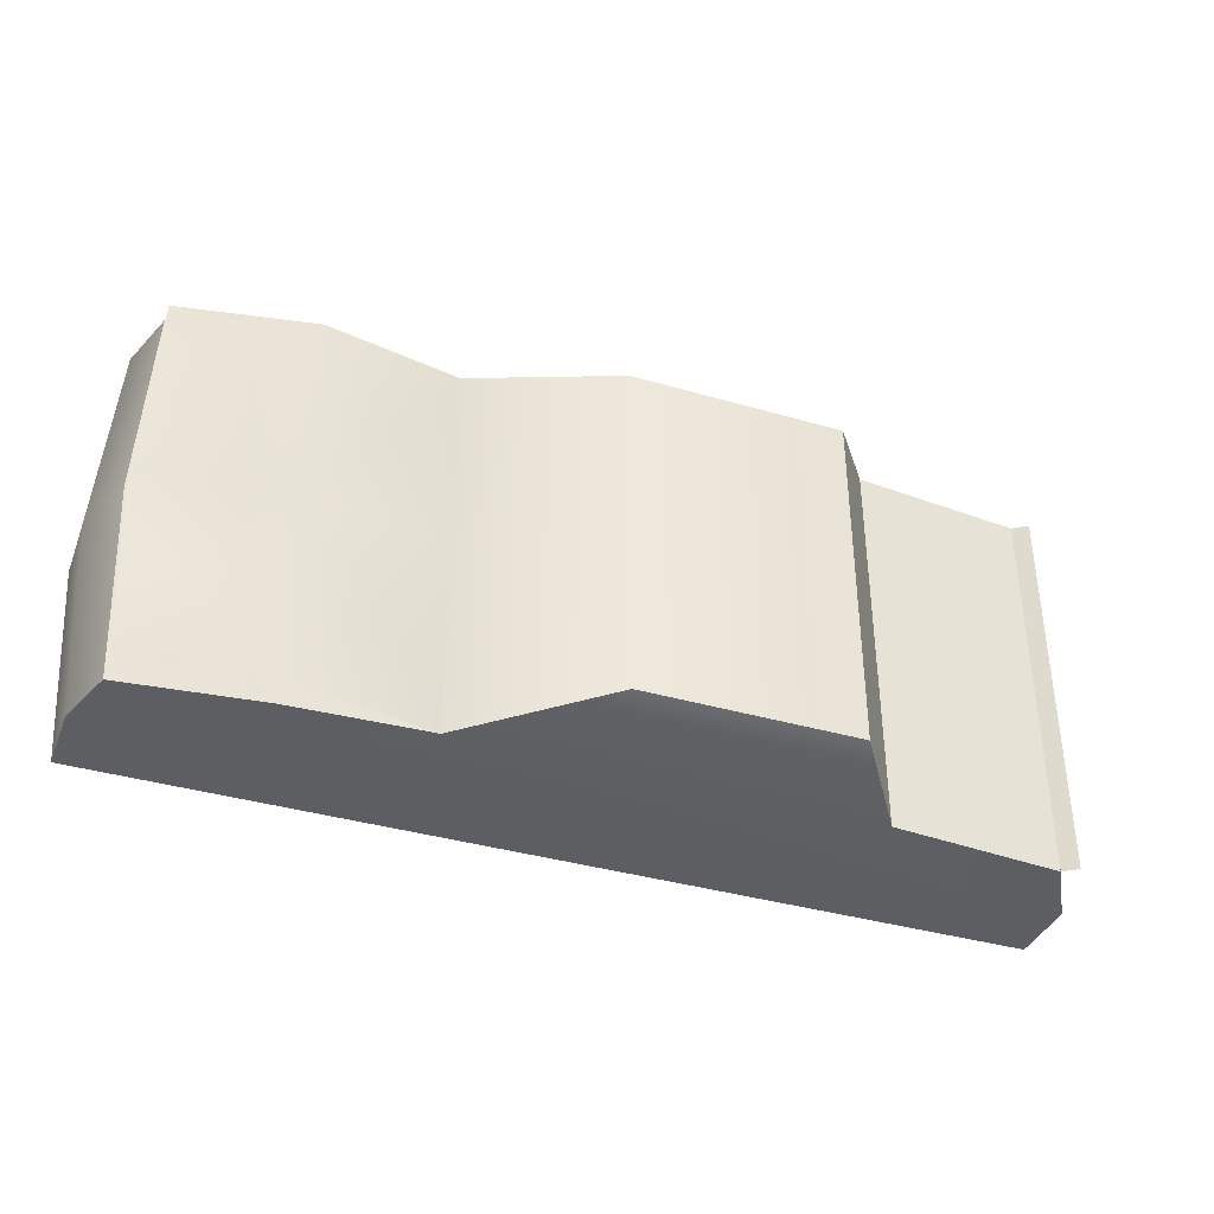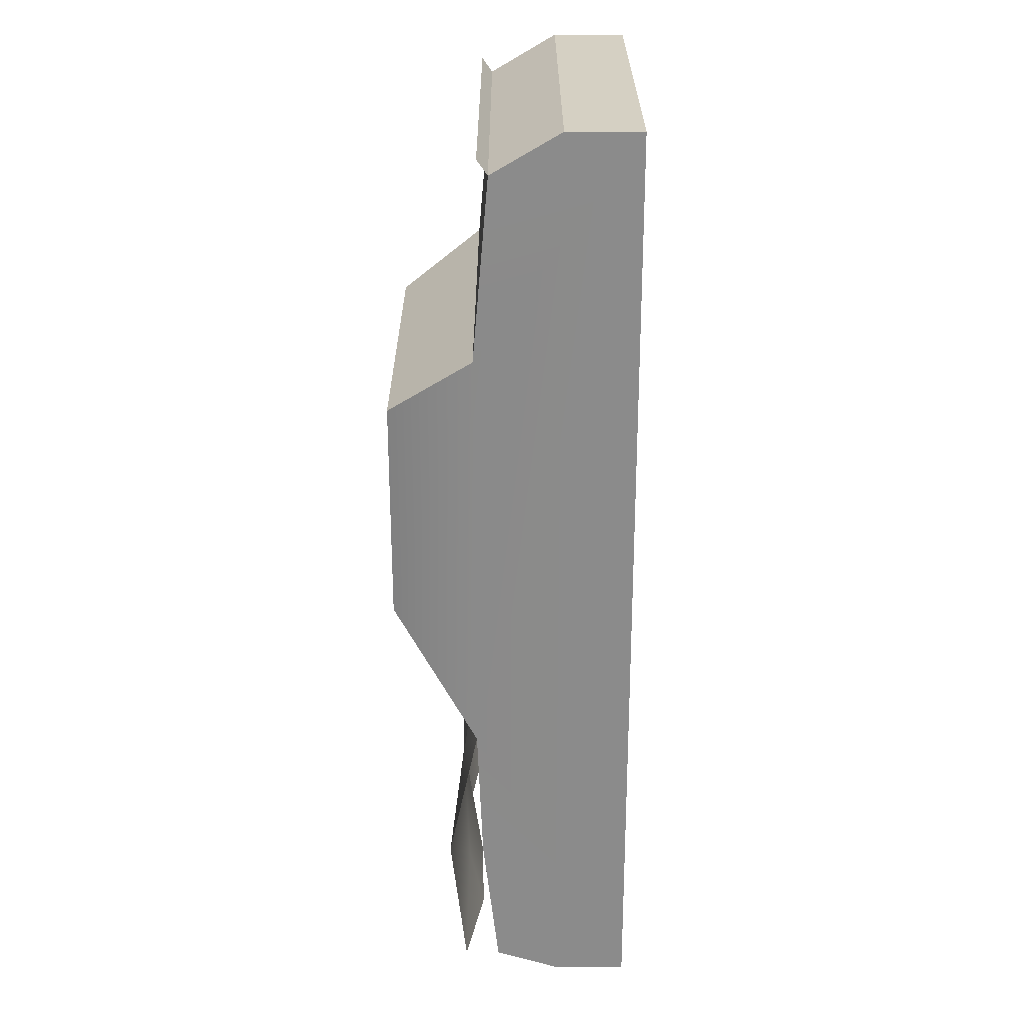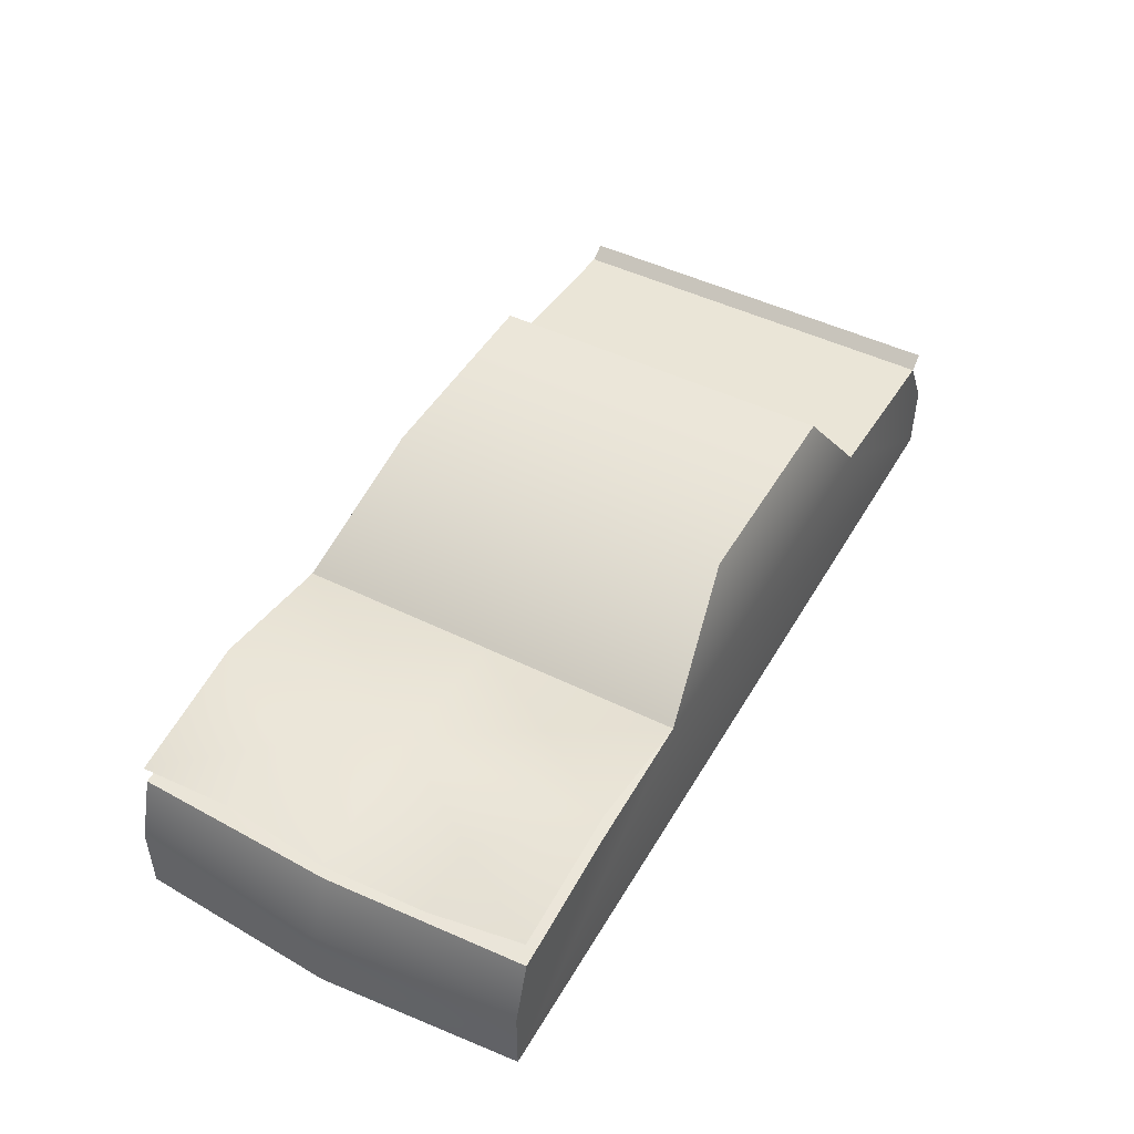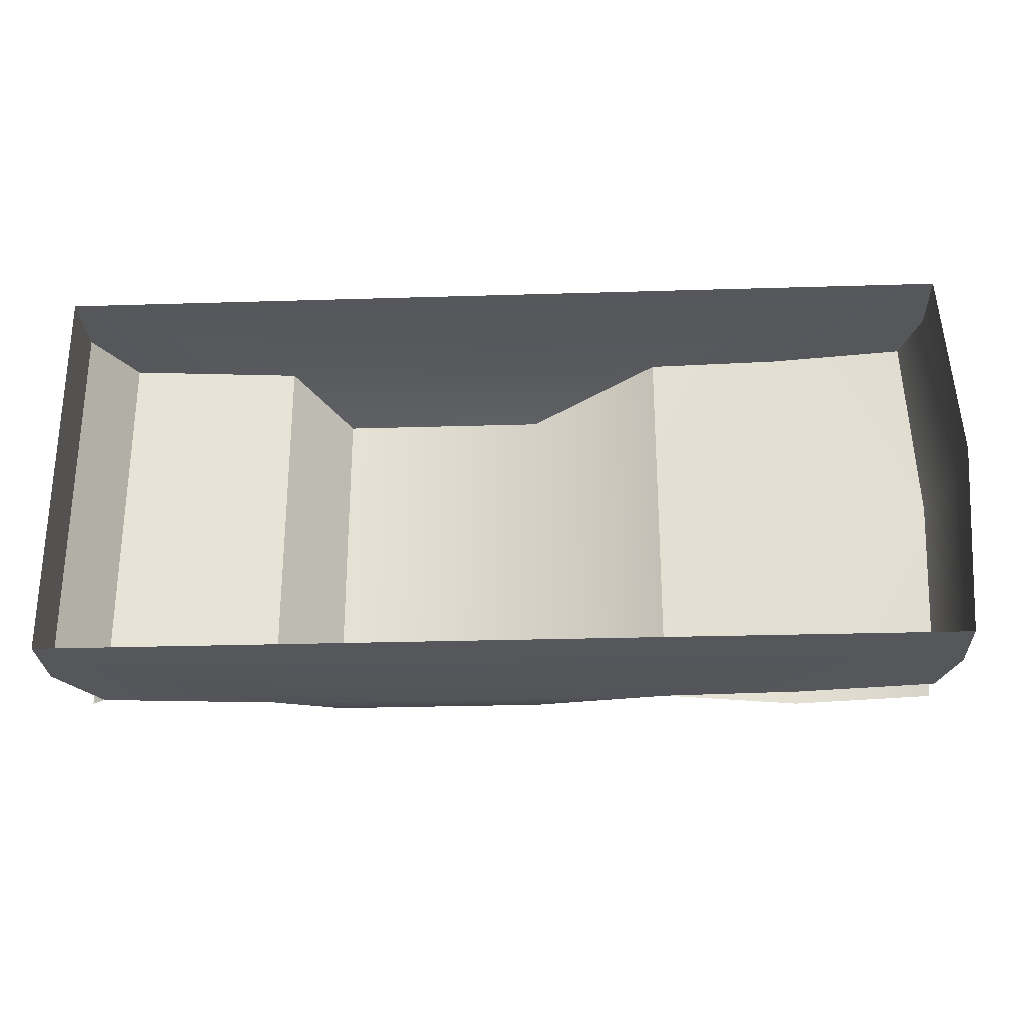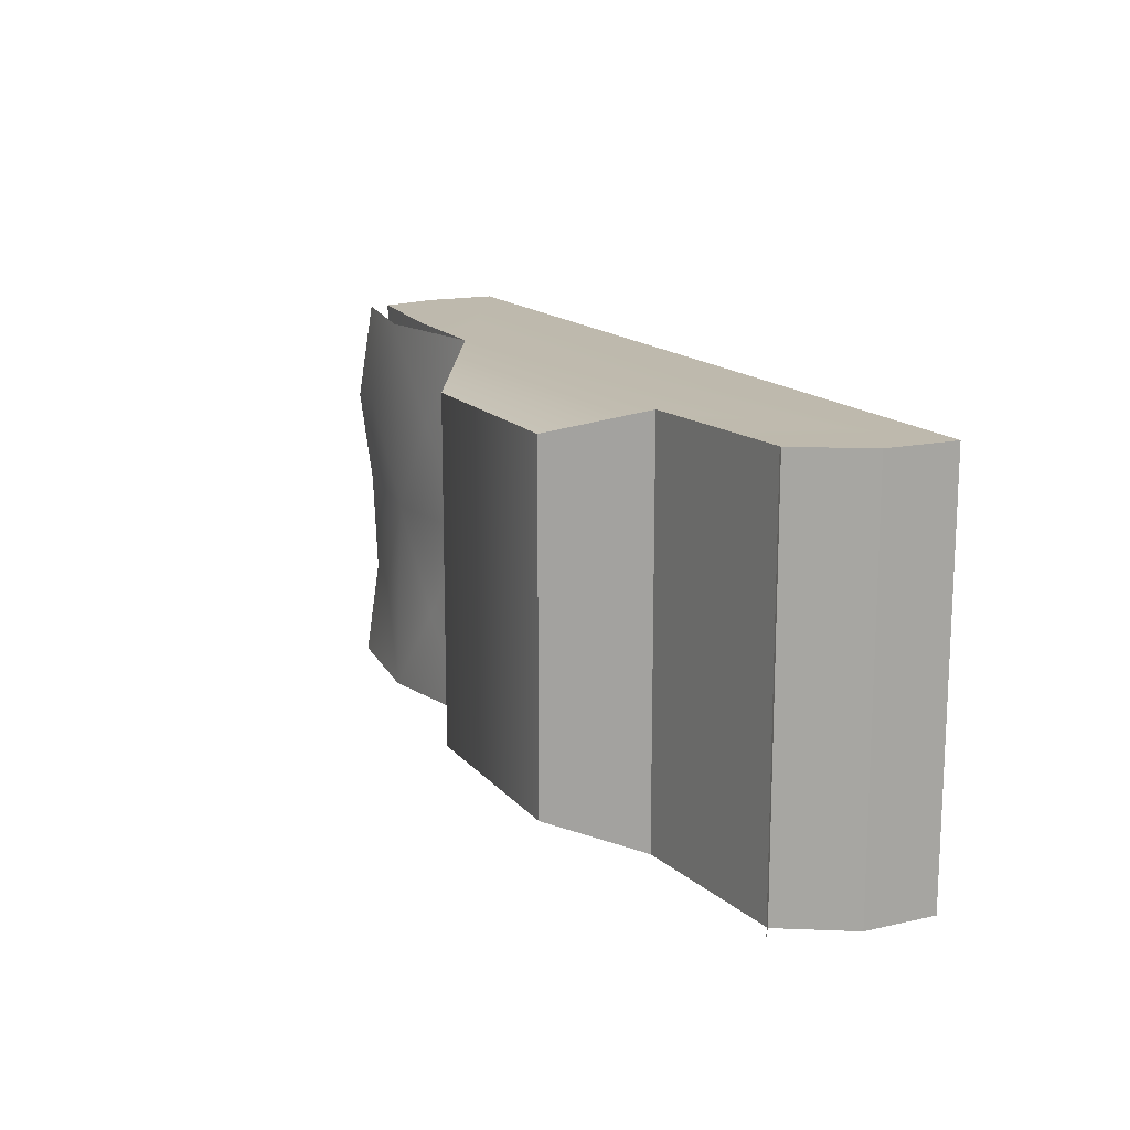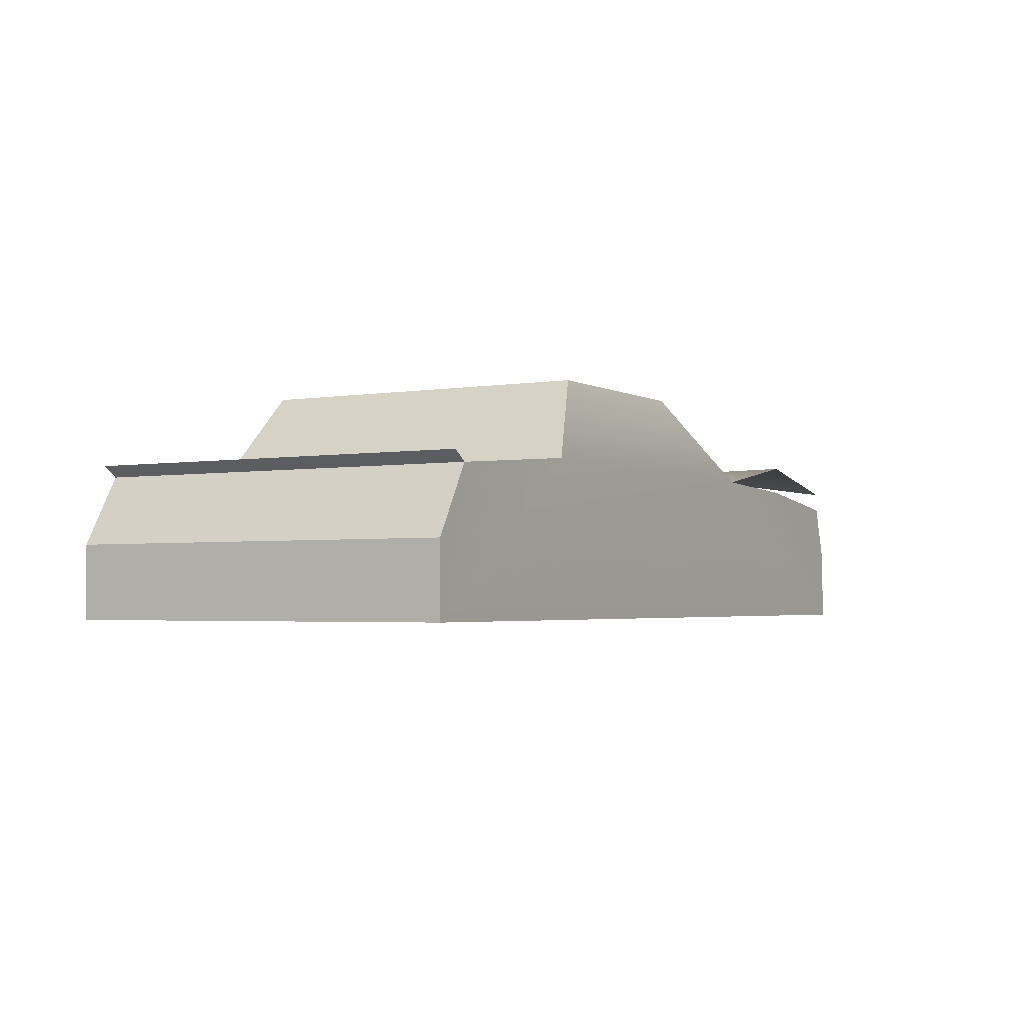
<metadata>
{"format":"obj","ext":"obj","renderer":"f3d","projection":"perspective","resolution":1024,"background":"white","views":[{"elev":-37.7,"azim":159.6,"up":"+Z"},{"elev":-63.9,"azim":-89.9,"up":"+Z"},{"elev":47.4,"azim":119.0,"up":"+Y"},{"elev":-27.2,"azim":2.7,"up":"+Z"},{"elev":15.1,"azim":-115.5,"up":"+Z"},{"elev":-2.8,"azim":-59.9,"up":"+Y"}]}
</metadata>
<code>
o PRLD_NTM.002
v -23 31.5 41
v 33 31.3 41
v 33 34.3 -41
v 5 37.45 -41
v 5 36.45 41
v -23 31.5 -1e-06
v 6 35.45 0
v 35 31.3 1e-06
v 20.26 33.83 -21.47
v -8.895 34.5 -21.35
v -8.999 34.98 21.09
v 20.71 36.2 21.44
v 33.97 30.84 -21.1
v 34 34.3 20.49
v -151 -1e-06 -41
v -95 48.3 -36
v -51 48.3 -36
v -107 31.5 -41
v -143 28.35 -41
v -151 14.7 -41
v -151 -1e-06 41
v -151 14.7 41
v -143 28.35 41
v -107 31.5 41
v -95 48.3 36
v -51 48.3 36
v 33 27.3 41
v 37 0 -41
v 33 27.3 -41
v 5 30.45 -41
v -146 30.45 -41
v -146 30.45 41
v 5 30.45 41
v 37 0 41
v 37 14.7 41
v 37 14.7 -41
v -23 31.5 -41
v 40 0 2e-06
v 35 27.3 1e-06
v 40 14.7 2e-06
f 6 11 7
f 6 7 10
f 6 1 11
f 12 8 7
f 11 5 7
f 12 5 2
f 9 4 7
f 10 7 4
f 9 8 13
f 10 4 37
f 37 6 10
f 12 14 8
f 11 1 5
f 12 7 5
f 9 3 4
f 9 7 8
f 13 3 9
f 14 12 2
f 22 15 21
f 22 23 19
f 20 22 19
f 23 18 19
f 23 24 18
f 24 16 18
f 24 25 16
f 26 17 16
f 25 26 16
f 6 37 17
f 40 34 38
f 39 36 29
f 19 32 23
f 1 26 24
f 21 34 1
f 26 25 24
f 24 21 1
f 35 39 27
f 36 38 28
f 22 20 15
f 17 26 6
f 40 35 34
f 39 40 36
f 19 31 32
f 24 23 21
f 35 40 39
f 36 40 38
f 23 22 21
f 15 18 37
f 34 35 33
f 35 27 33
f 33 1 34
f 16 17 18
f 17 37 18
f 37 30 28
f 30 29 36
f 28 30 36
f 28 15 37
f 15 20 19
f 18 15 19
f 26 1 6
f 33 6 1
f 33 27 39
f 30 6 39
f 29 30 39
f 33 39 6
f 30 37 6

</code>
